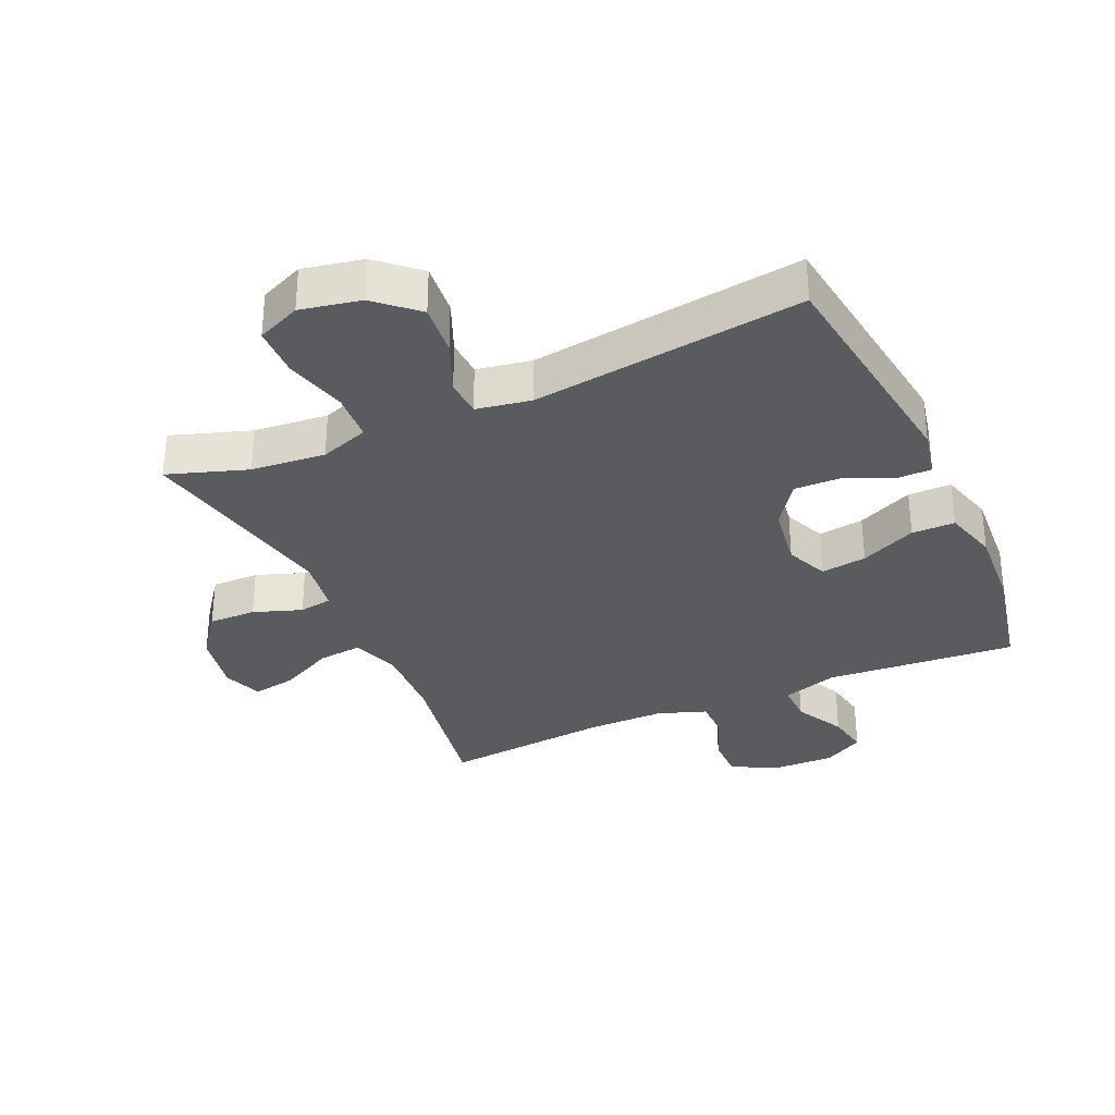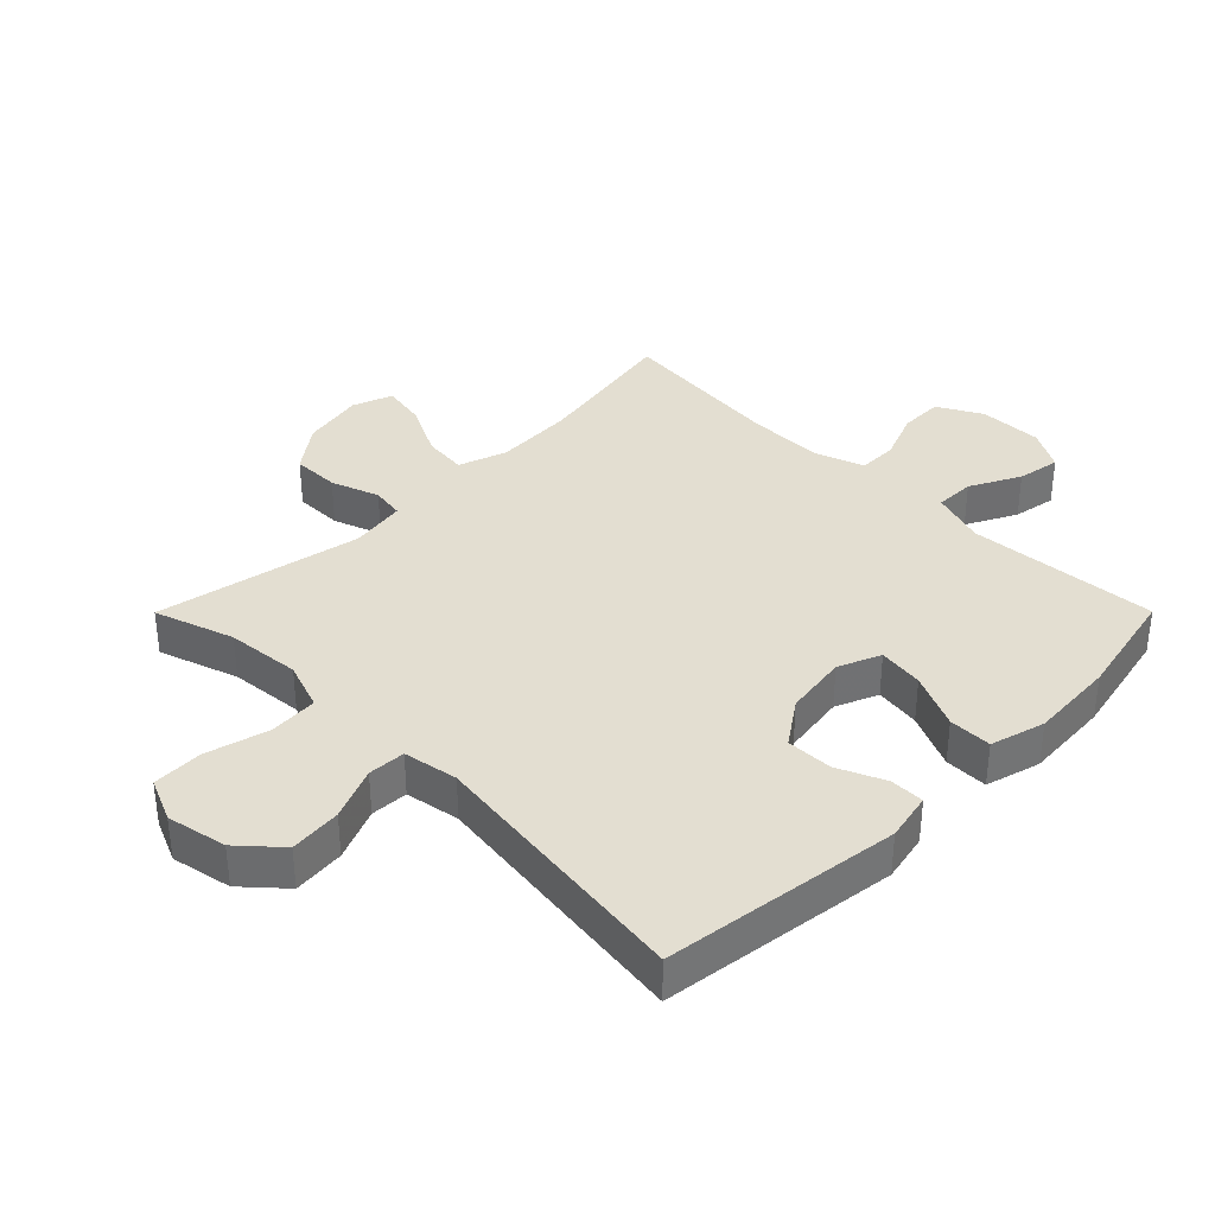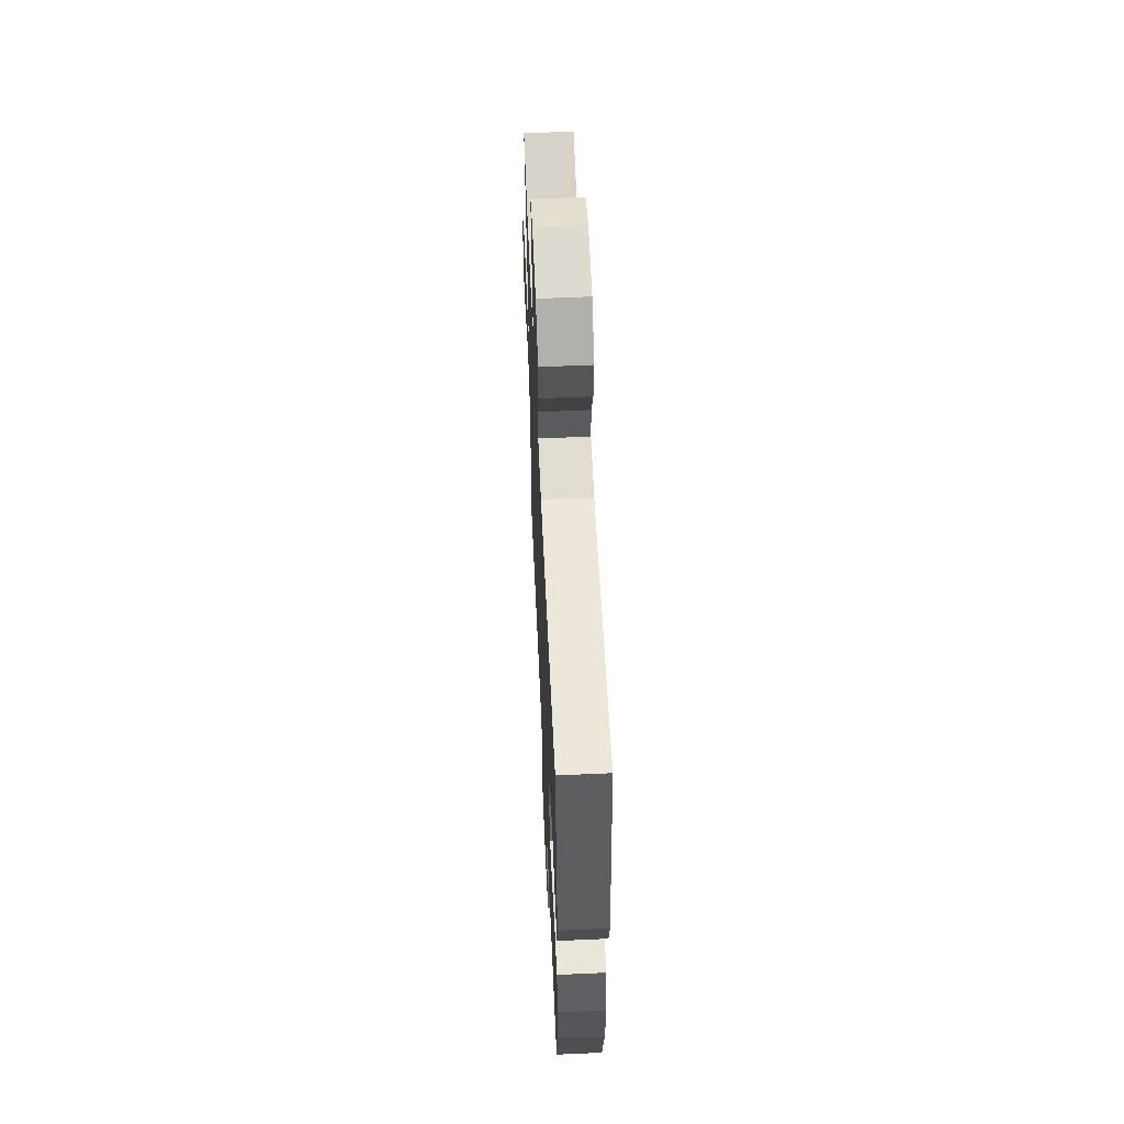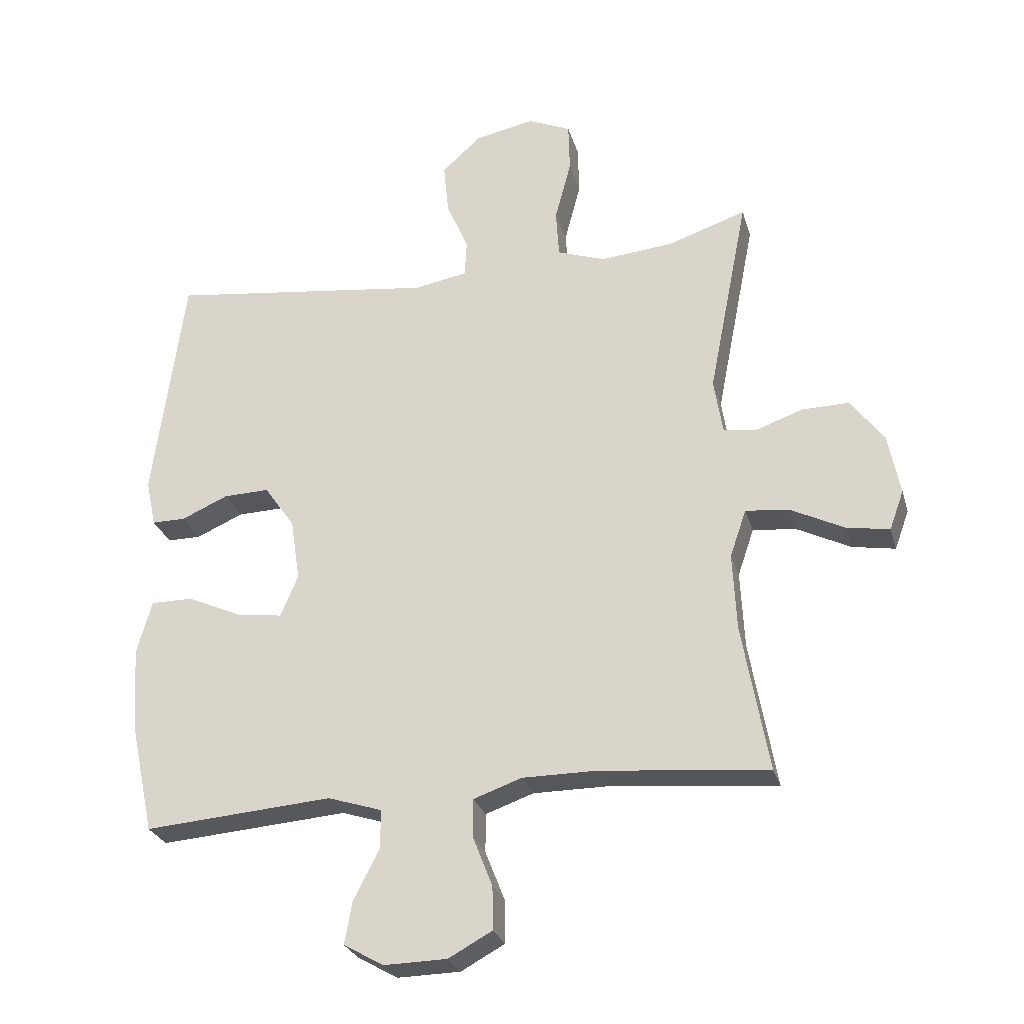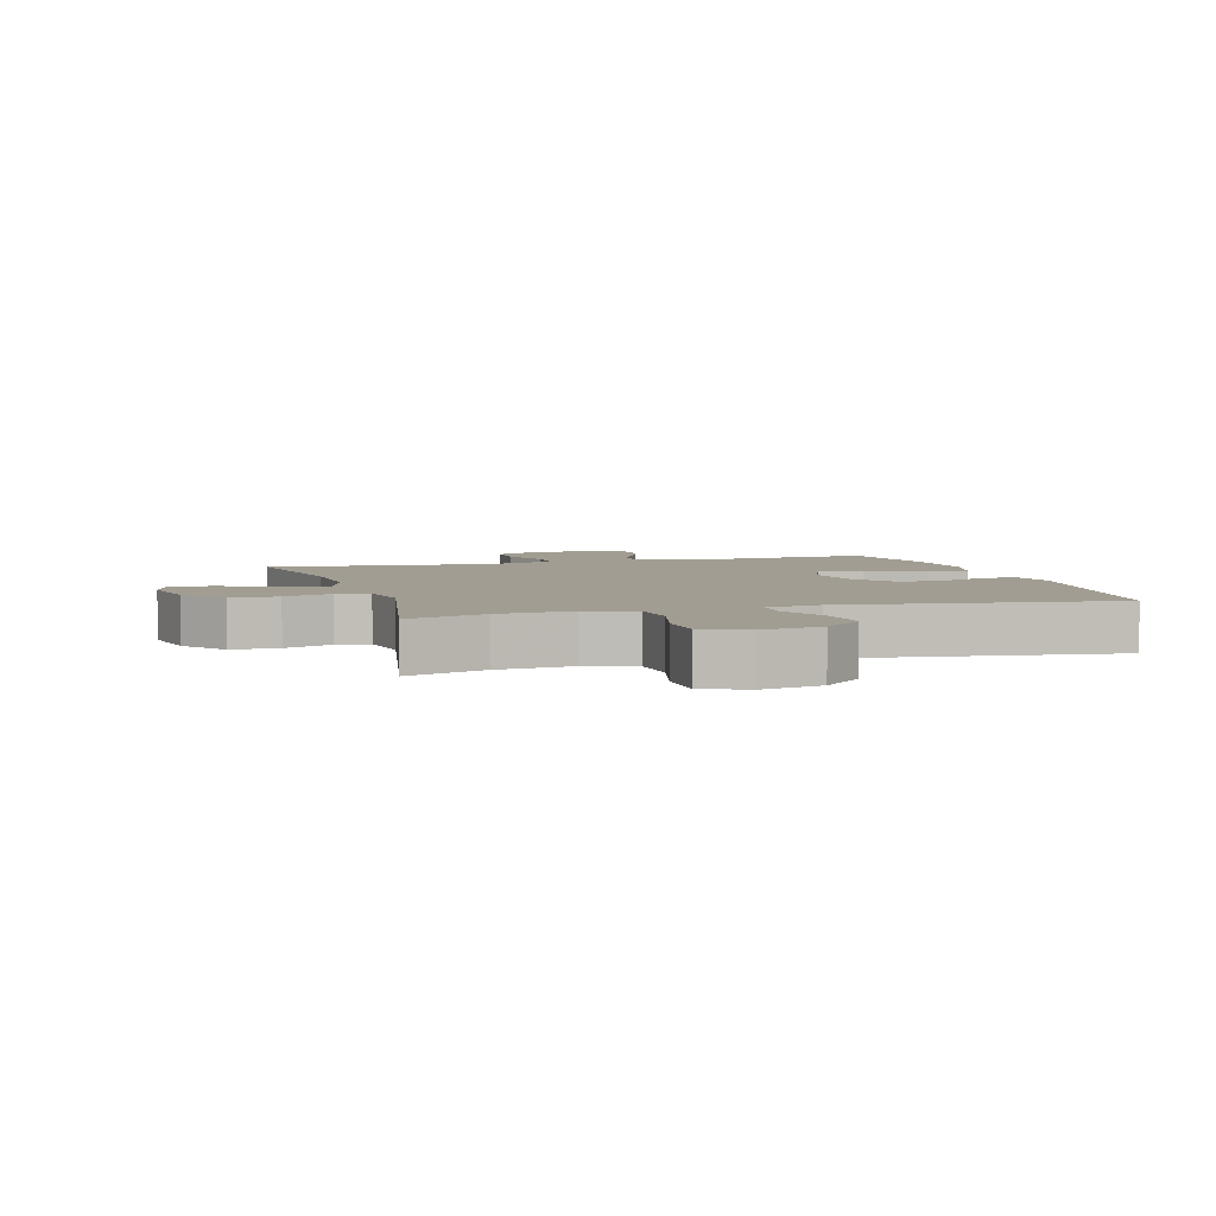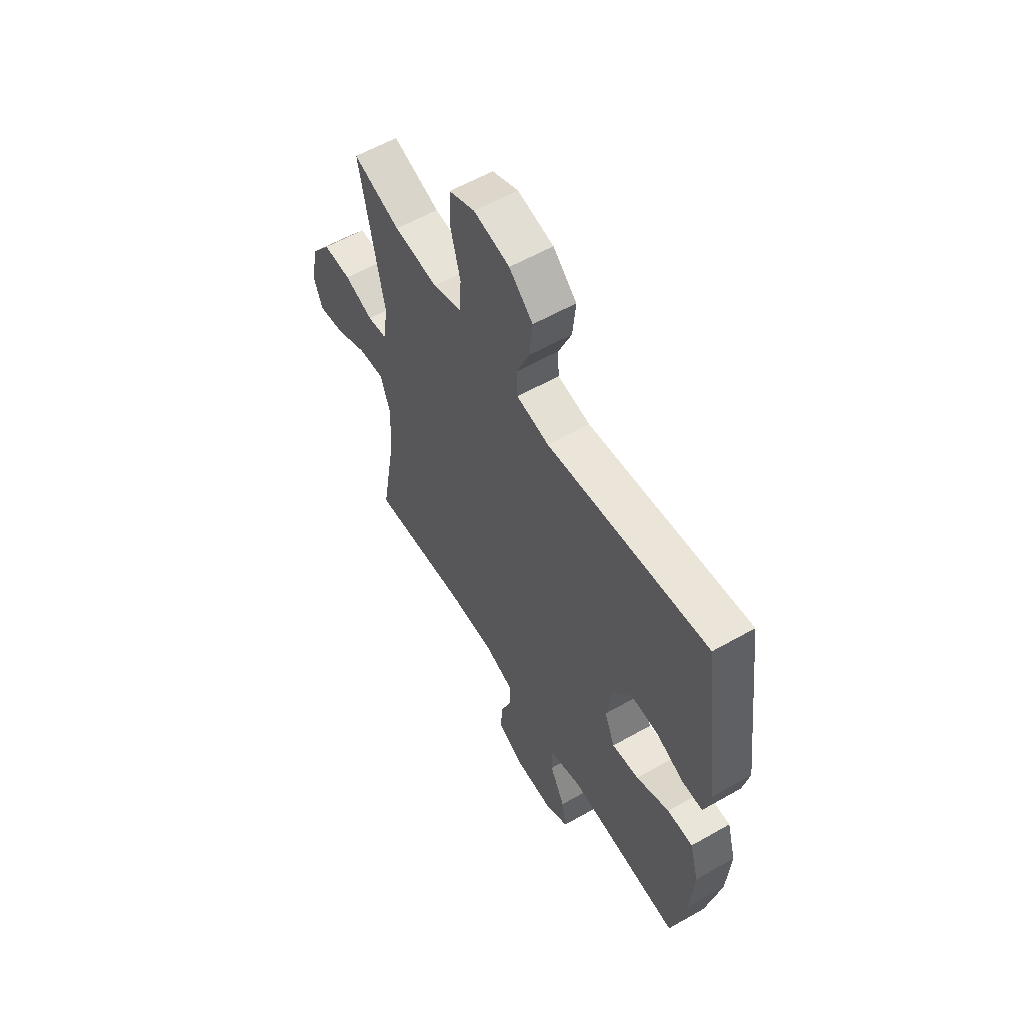
<metadata>
{"format":"obj","ext":"obj","renderer":"f3d","projection":"perspective","resolution":1024,"background":"white","views":[{"elev":-32.3,"azim":24.2,"up":"+Y"},{"elev":36.1,"azim":44.9,"up":"+Y"},{"elev":59.7,"azim":87.4,"up":"+Z"},{"elev":-27.2,"azim":-164.9,"up":"+Z"},{"elev":4.7,"azim":-16.5,"up":"+Y"},{"elev":58.4,"azim":59.5,"up":"+Z"}]}
</metadata>
<code>
v 0.5 0.07 -0.5
v 0.199 0.07 -0.477
v 0.112 0.07 -0.505
v 0.113 0.07 -0.568
v 0.154 0.07 -0.647
v 0.166 0.07 -0.715
v 0.102 0.07 -0.751
v 0.002 0.07 -0.749
v -0.068 0.07 -0.711
v -0.067 0.07 -0.642
v -0.036 0.07 -0.563
v -0.036 0.07 -0.501
v -0.113 0.07 -0.474
v -0.232 0.07 -0.474
v -0.5 0.07 -0.5
v -0.458 0.07 -0.263
v -0.452 0.07 -0.139
v -0.478 0.07 -0.063
v -0.547 0.07 -0.07
v -0.633 0.07 -0.113
v -0.702 0.07 -0.125
v -0.725 0.07 -0.062
v -0.706 0.07 0.036
v -0.653 0.07 0.107
v -0.578 0.07 0.106
v -0.502 0.07 0.079
v -0.45 0.07 0.087
v -0.436 0.07 0.175
v -0.5 0.07 0.5
v -0.375 0.07 0.458
v -0.258 0.07 0.447
v -0.181 0.07 0.474
v -0.176 0.07 0.551
v -0.202 0.07 0.65
v -0.2 0.07 0.73
v -0.131 0.07 0.76
v -0.036 0.07 0.741
v 0.027 0.07 0.684
v 0.019 0.07 0.602
v -0.016 0.07 0.519
v -0.013 0.07 0.46
v 0.073 0.07 0.445
v 0.5 0.07 0.5
v 0.549 0.07 0.126
v 0.533 0.07 0.05
v 0.479 0.07 0.05
v 0.404 0.07 0.083
v 0.331 0.07 0.085
v 0.282 0.07 0.015
v 0.267 0.07 -0.085
v 0.295 0.07 -0.152
v 0.367 0.07 -0.142
v 0.455 0.07 -0.102
v 0.523 0.07 -0.102
v 0.547 0.07 -0.188
v 0.538 0.07 -0.323
v 0.5 0 -0.5
v 0.199 0 -0.477
v 0.112 0 -0.505
v 0.113 0 -0.568
v 0.154 0 -0.647
v 0.166 0 -0.715
v 0.102 0 -0.751
v 0.002 0 -0.749
v -0.068 0 -0.711
v -0.067 0 -0.642
v -0.036 0 -0.563
v -0.036 0 -0.501
v -0.113 0 -0.474
v -0.232 0 -0.474
v -0.5 0 -0.5
v -0.458 0 -0.263
v -0.452 0 -0.139
v -0.478 0 -0.063
v -0.547 0 -0.07
v -0.633 0 -0.113
v -0.702 0 -0.125
v -0.725 0 -0.062
v -0.706 0 0.036
v -0.653 0 0.107
v -0.578 0 0.106
v -0.502 0 0.079
v -0.45 0 0.087
v -0.436 0 0.175
v -0.5 0 0.5
v -0.375 0 0.458
v -0.258 0 0.447
v -0.181 0 0.474
v -0.176 0 0.551
v -0.202 0 0.65
v -0.2 0 0.73
v -0.131 0 0.76
v -0.036 0 0.741
v 0.027 0 0.684
v 0.019 0 0.602
v -0.016 0 0.519
v -0.013 0 0.46
v 0.073 0 0.445
v 0.5 0 0.5
v 0.549 0 0.126
v 0.533 0 0.05
v 0.479 0 0.05
v 0.404 0 0.083
v 0.331 0 0.085
v 0.282 0 0.015
v 0.267 0 -0.085
v 0.295 0 -0.152
v 0.367 0 -0.142
v 0.455 0 -0.102
v 0.523 0 -0.102
v 0.547 0 -0.188
v 0.538 0 -0.323
f 55 56 1 2
f 52 53 54 55
f 51 52 55 2
f 50 51 2 3
f 49 50 3
f 44 45 46 47
f 42 43 44 47
f 41 42 47 48
f 37 38 39 40
f 37 40 41
f 36 37 41
f 33 34 35 36
f 32 33 36 41
f 31 32 41 48
f 28 29 30
f 27 28 30 31
f 23 24 25 26
f 23 26 27
f 22 23 27
f 19 20 21 22
f 18 19 22 27
f 17 18 27 31
f 14 15 16
f 13 14 16 17
f 12 13 17 31
f 8 9 10 11
f 8 11 12
f 7 8 12
f 4 5 6 7
f 3 4 7 12
f 49 3 12 31
f 31 48 49
f 58 57 112 111
f 111 110 109 108
f 58 111 108 107
f 59 58 107 106
f 59 106 105
f 103 102 101 100
f 103 100 99 98
f 104 103 98 97
f 96 95 94 93
f 97 96 93
f 97 93 92
f 92 91 90 89
f 97 92 89 88
f 104 97 88 87
f 86 85 84
f 87 86 84 83
f 82 81 80 79
f 83 82 79
f 83 79 78
f 78 77 76 75
f 83 78 75 74
f 87 83 74 73
f 72 71 70
f 73 72 70 69
f 87 73 69 68
f 67 66 65 64
f 68 67 64
f 68 64 63
f 63 62 61 60
f 68 63 60 59
f 87 68 59 105
f 105 104 87
f 1 57 58 2
f 2 58 59 3
f 3 59 60 4
f 4 60 61 5
f 5 61 62 6
f 6 62 63 7
f 7 63 64 8
f 8 64 65 9
f 9 65 66 10
f 10 66 67 11
f 11 67 68 12
f 12 68 69 13
f 13 69 70 14
f 14 70 71 15
f 15 71 72 16
f 16 72 73 17
f 17 73 74 18
f 18 74 75 19
f 19 75 76 20
f 20 76 77 21
f 21 77 78 22
f 22 78 79 23
f 23 79 80 24
f 24 80 81 25
f 25 81 82 26
f 26 82 83 27
f 27 83 84 28
f 28 84 85 29
f 29 85 86 30
f 30 86 87 31
f 31 87 88 32
f 32 88 89 33
f 33 89 90 34
f 34 90 91 35
f 35 91 92 36
f 36 92 93 37
f 37 93 94 38
f 38 94 95 39
f 39 95 96 40
f 40 96 97 41
f 41 97 98 42
f 42 98 99 43
f 43 99 100 44
f 44 100 101 45
f 45 101 102 46
f 46 102 103 47
f 47 103 104 48
f 48 104 105 49
f 49 105 106 50
f 50 106 107 51
f 51 107 108 52
f 52 108 109 53
f 53 109 110 54
f 54 110 111 55
f 55 111 112 56
f 56 112 57 1

</code>
